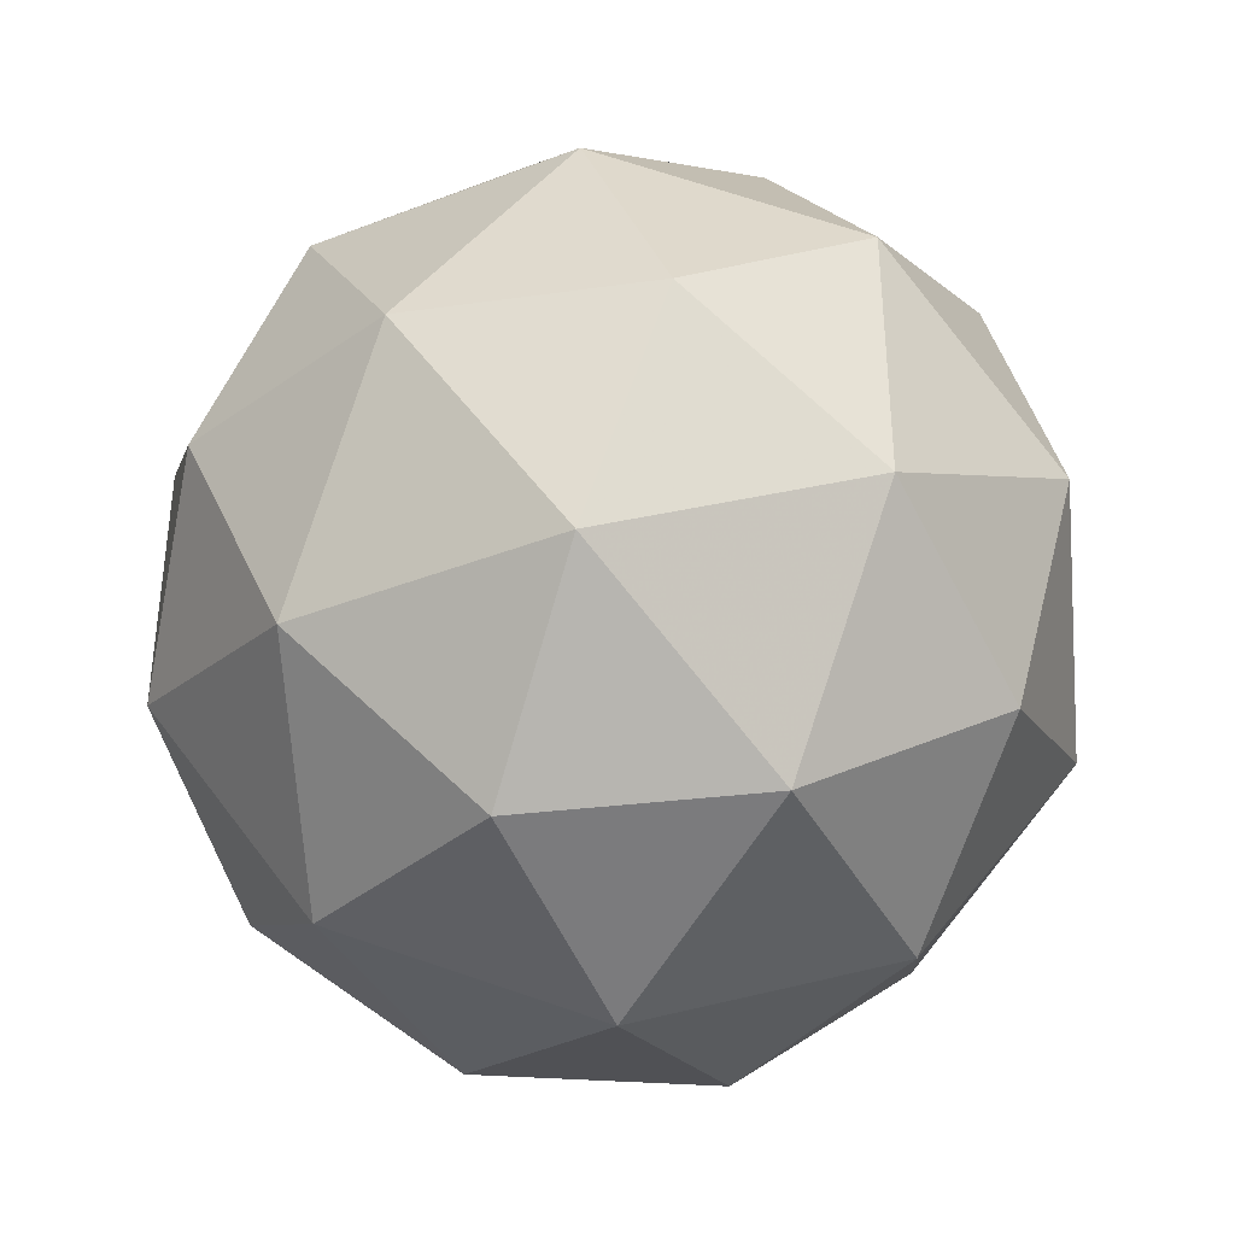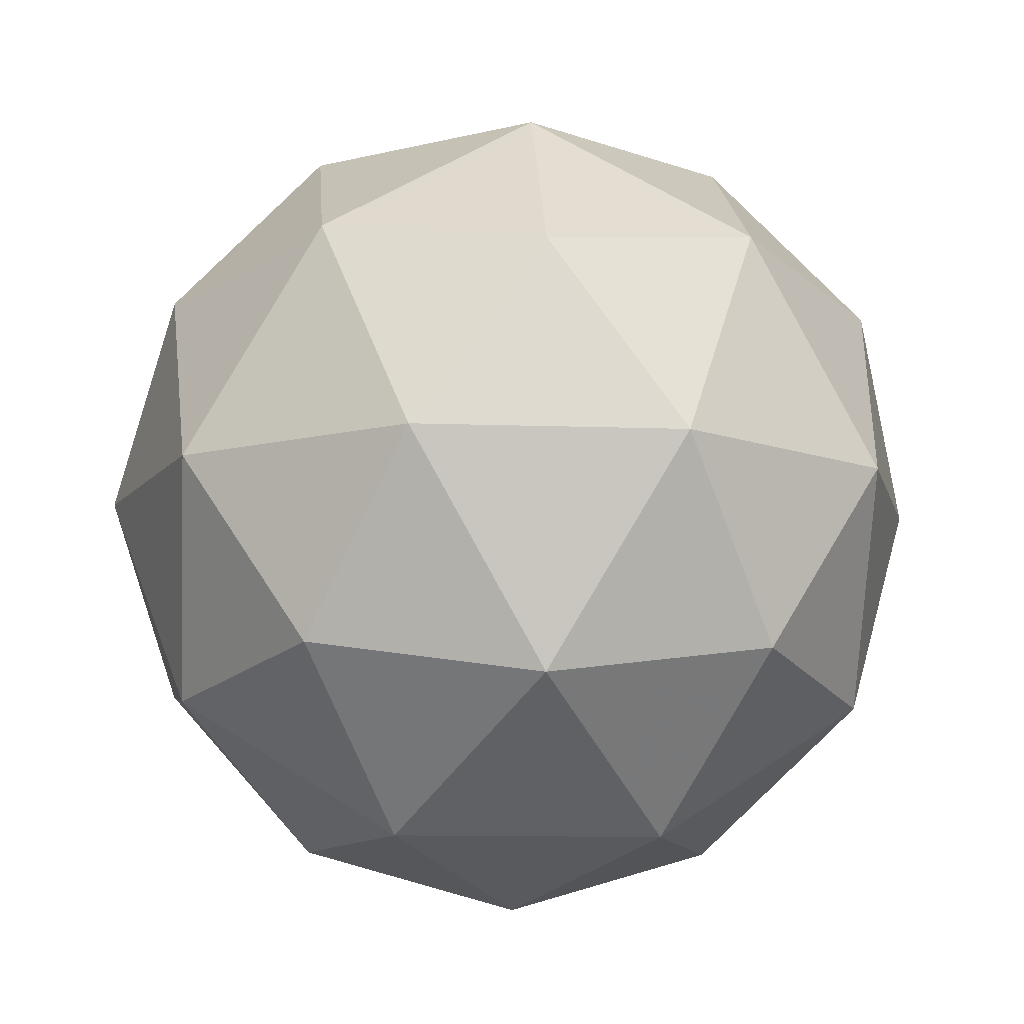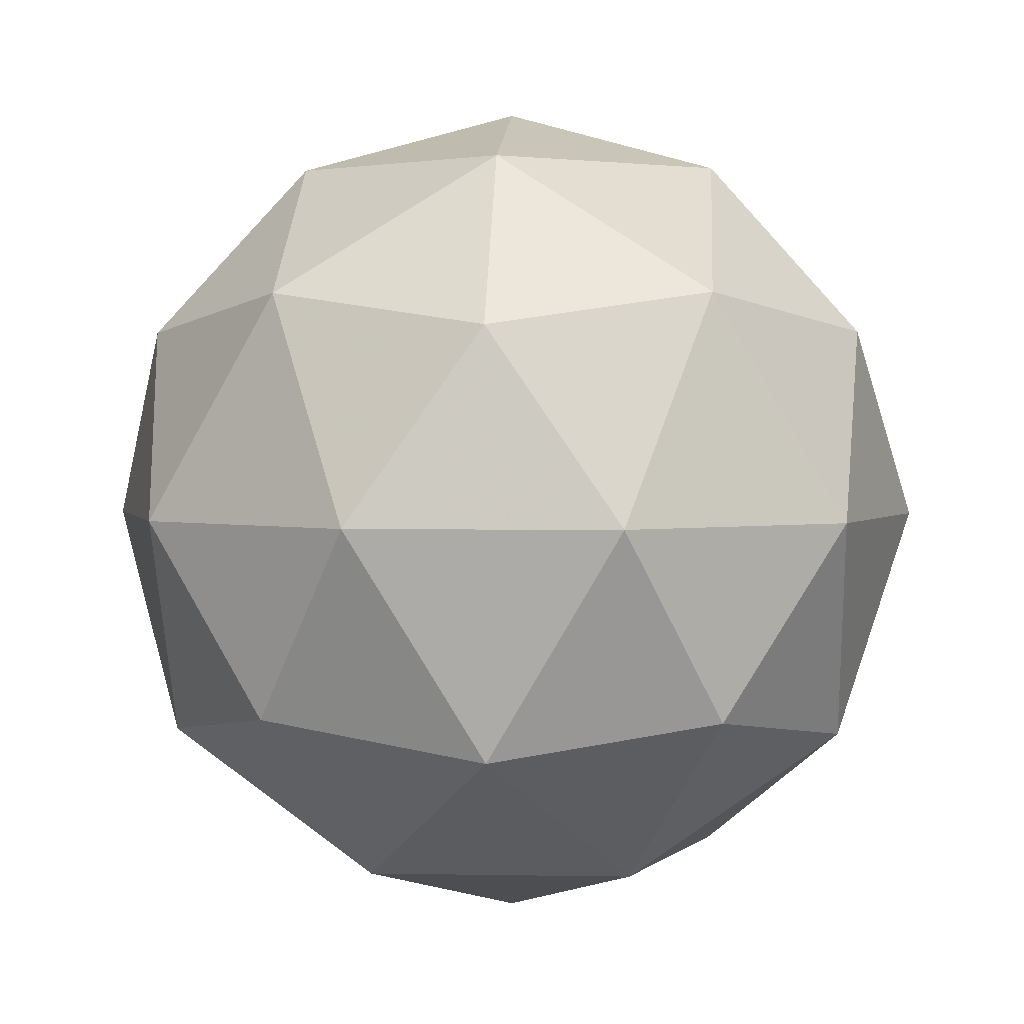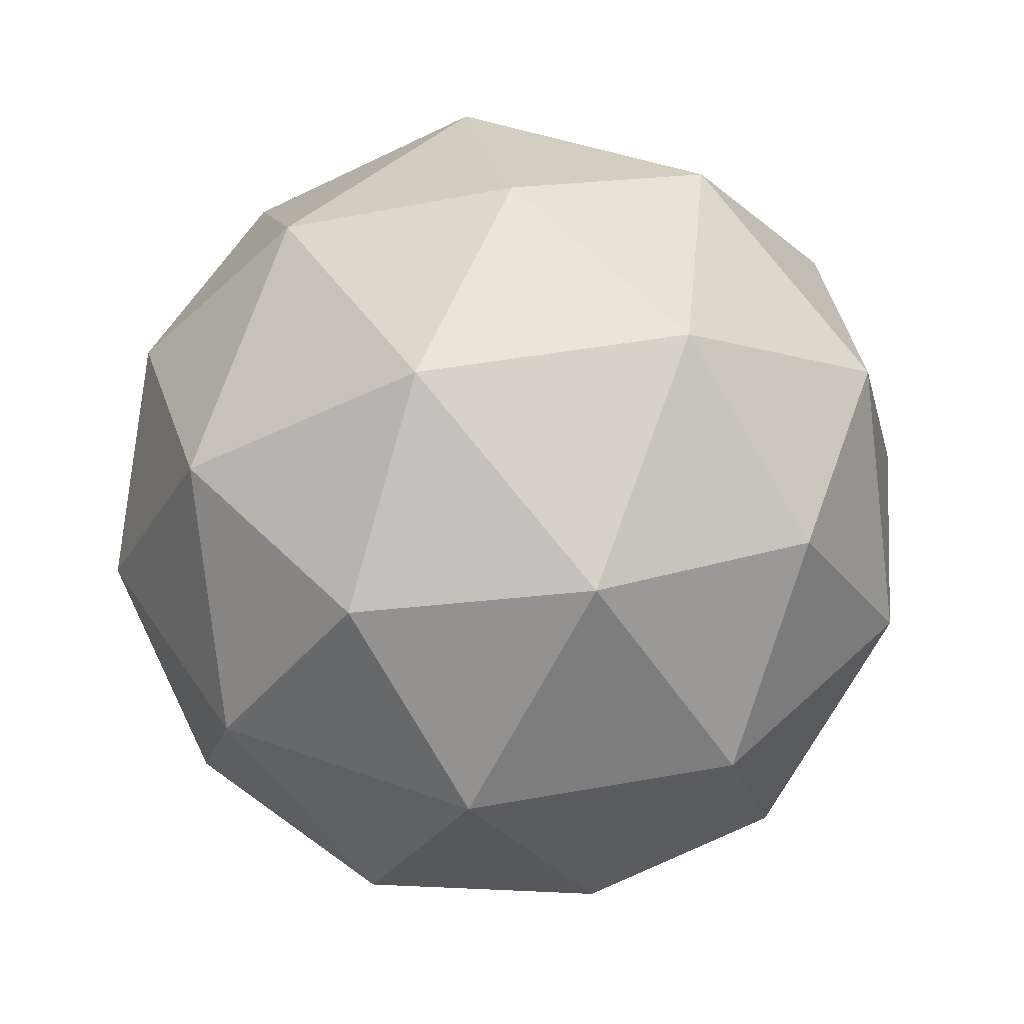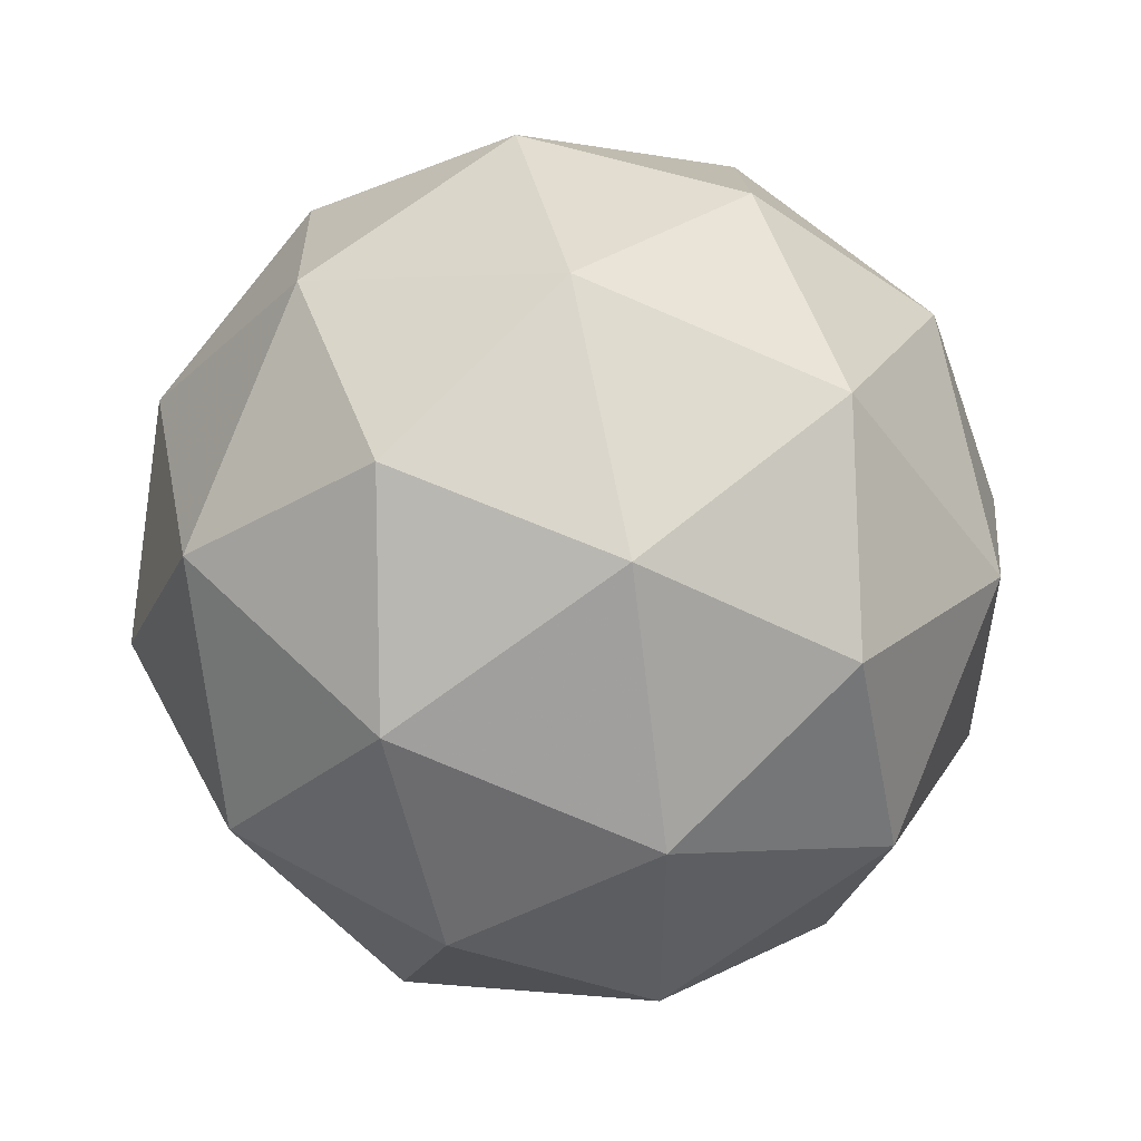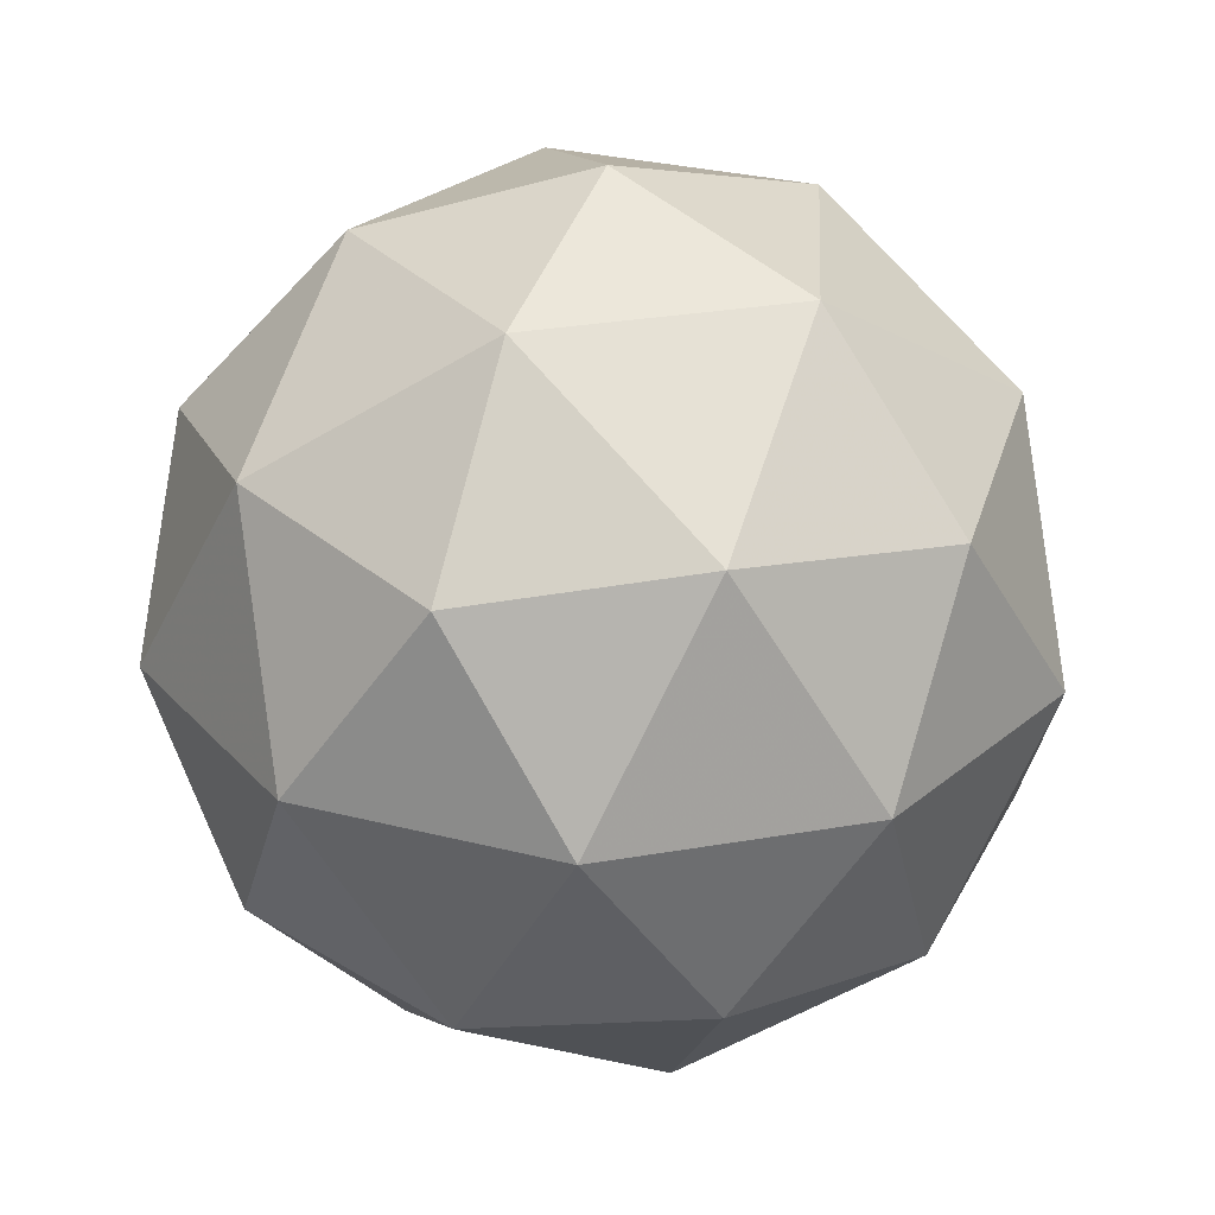
<metadata>
{"format":"obj","ext":"obj","renderer":"f3d","projection":"perspective","resolution":1024,"background":"white","views":[{"elev":-39.2,"azim":-5.9,"up":"+Z"},{"elev":-11.4,"azim":85.0,"up":"+Y"},{"elev":2.3,"azim":93.9,"up":"+Y"},{"elev":42.3,"azim":113.6,"up":"+Y"},{"elev":53.6,"azim":-165.1,"up":"+Z"},{"elev":28.6,"azim":-176.8,"up":"+Y"}]}
</metadata>
<code>
g SMBDR-i9-g113-s1536
v -3681 -4662 3314
v -3591 -4631 3379
v -3715 -4631 3419
v -3529 -4546 3425
v -3502 -4563 3314
v -3791 -4631 3314
v -3715 -4631 3209
v -3591 -4631 3249
v -3481 -4452 3379
v -3739 -4546 3493
v -3626 -4563 3484
v -3681 -4452 3524
v -3869 -4546 3314
v -3825 -4563 3419
v -3880 -4452 3379
v -3739 -4546 3136
v -3825 -4563 3209
v -3804 -4452 3144
v -3529 -4546 3204
v -3626 -4563 3144
v -3557 -4452 3144
v -3557 -4452 3484
v -3804 -4452 3484
v -3880 -4452 3249
v -3681 -4452 3104
v -3481 -4452 3249
v -3623 -4358 3493
v -3536 -4342 3419
v -3647 -4273 3419
v -3833 -4358 3425
v -3736 -4342 3484
v -3770 -4273 3379
v -3833 -4358 3204
v -3859 -4342 3314
v -3770 -4273 3249
v -3623 -4358 3136
v -3736 -4342 3144
v -3647 -4273 3209
v -3493 -4358 3314
v -3536 -4342 3209
v -3570 -4273 3314
v -3681 -4242 3314
f 1 2 3
f 4 2 5
f 1 3 6
f 1 6 7
f 1 7 8
f 4 5 9
f 10 11 12
f 13 14 15
f 16 17 18
f 19 20 21
f 4 9 22
f 10 12 23
f 13 15 24
f 16 18 25
f 19 21 26
f 27 28 29
f 30 31 32
f 33 34 35
f 36 37 38
f 39 40 41
f 41 38 42
f 41 40 38
f 40 36 38
f 38 35 42
f 38 37 35
f 37 33 35
f 35 32 42
f 35 34 32
f 34 30 32
f 32 29 42
f 32 31 29
f 31 27 29
f 29 41 42
f 29 28 41
f 28 39 41
f 26 40 39
f 26 21 40
f 21 36 40
f 25 37 36
f 25 18 37
f 18 33 37
f 24 34 33
f 24 15 34
f 15 30 34
f 23 31 30
f 23 12 31
f 12 27 31
f 22 28 27
f 22 9 28
f 9 39 28
f 21 25 36
f 21 20 25
f 20 16 25
f 18 24 33
f 18 17 24
f 17 13 24
f 15 23 30
f 15 14 23
f 14 10 23
f 12 22 27
f 12 11 22
f 11 4 22
f 9 26 39
f 9 5 26
f 5 19 26
f 8 20 19
f 8 7 20
f 7 16 20
f 7 17 16
f 7 6 17
f 6 13 17
f 6 14 13
f 6 3 14
f 3 10 14
f 5 8 19
f 5 2 8
f 2 1 8
f 3 11 10
f 3 2 11
f 2 4 11
f 2 4 11

</code>
